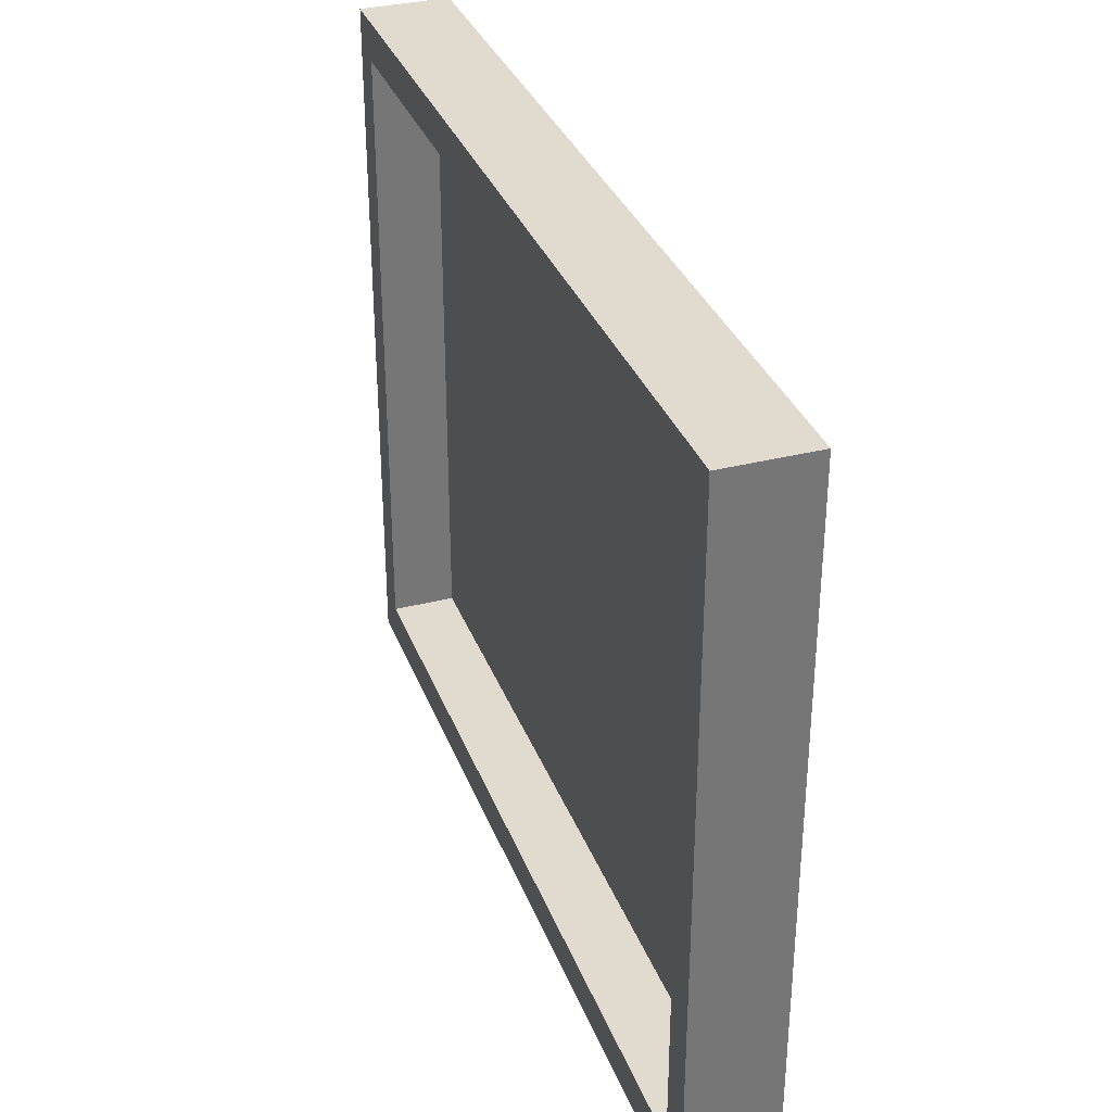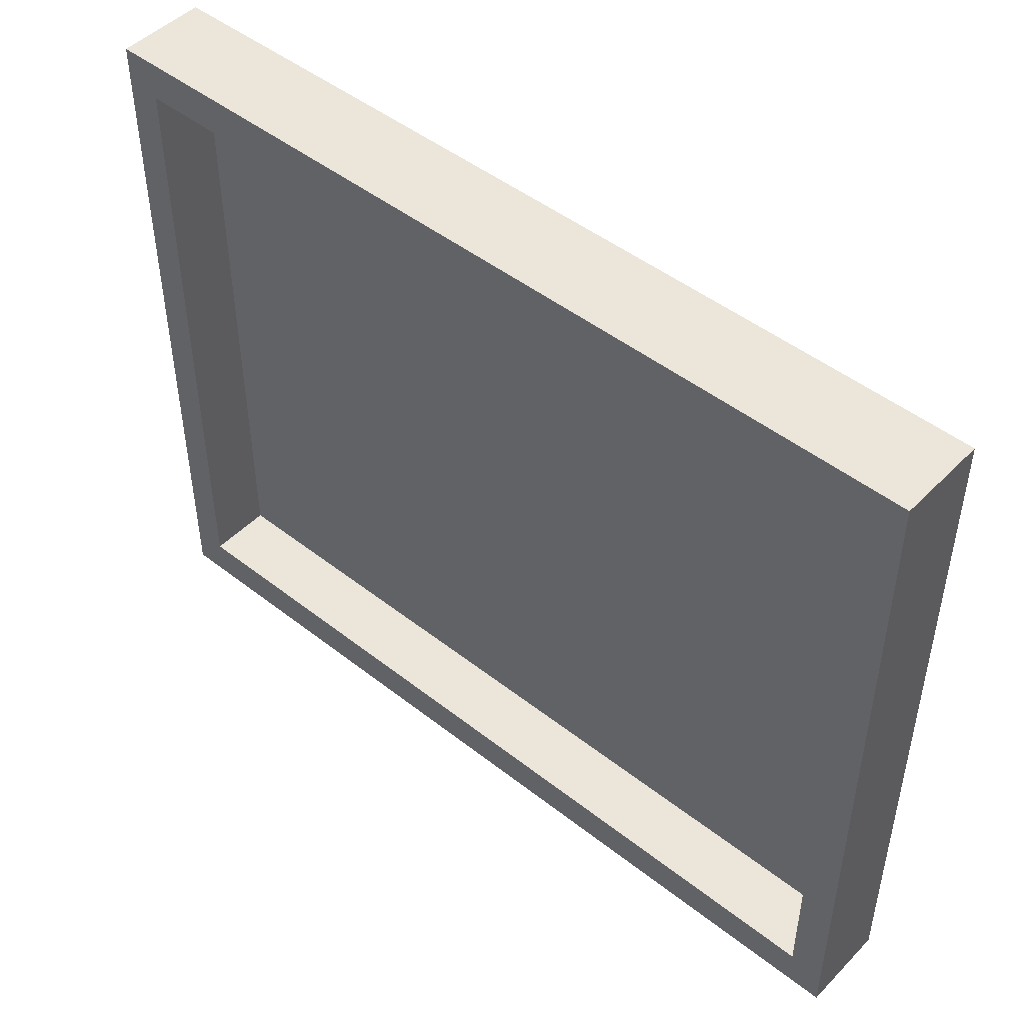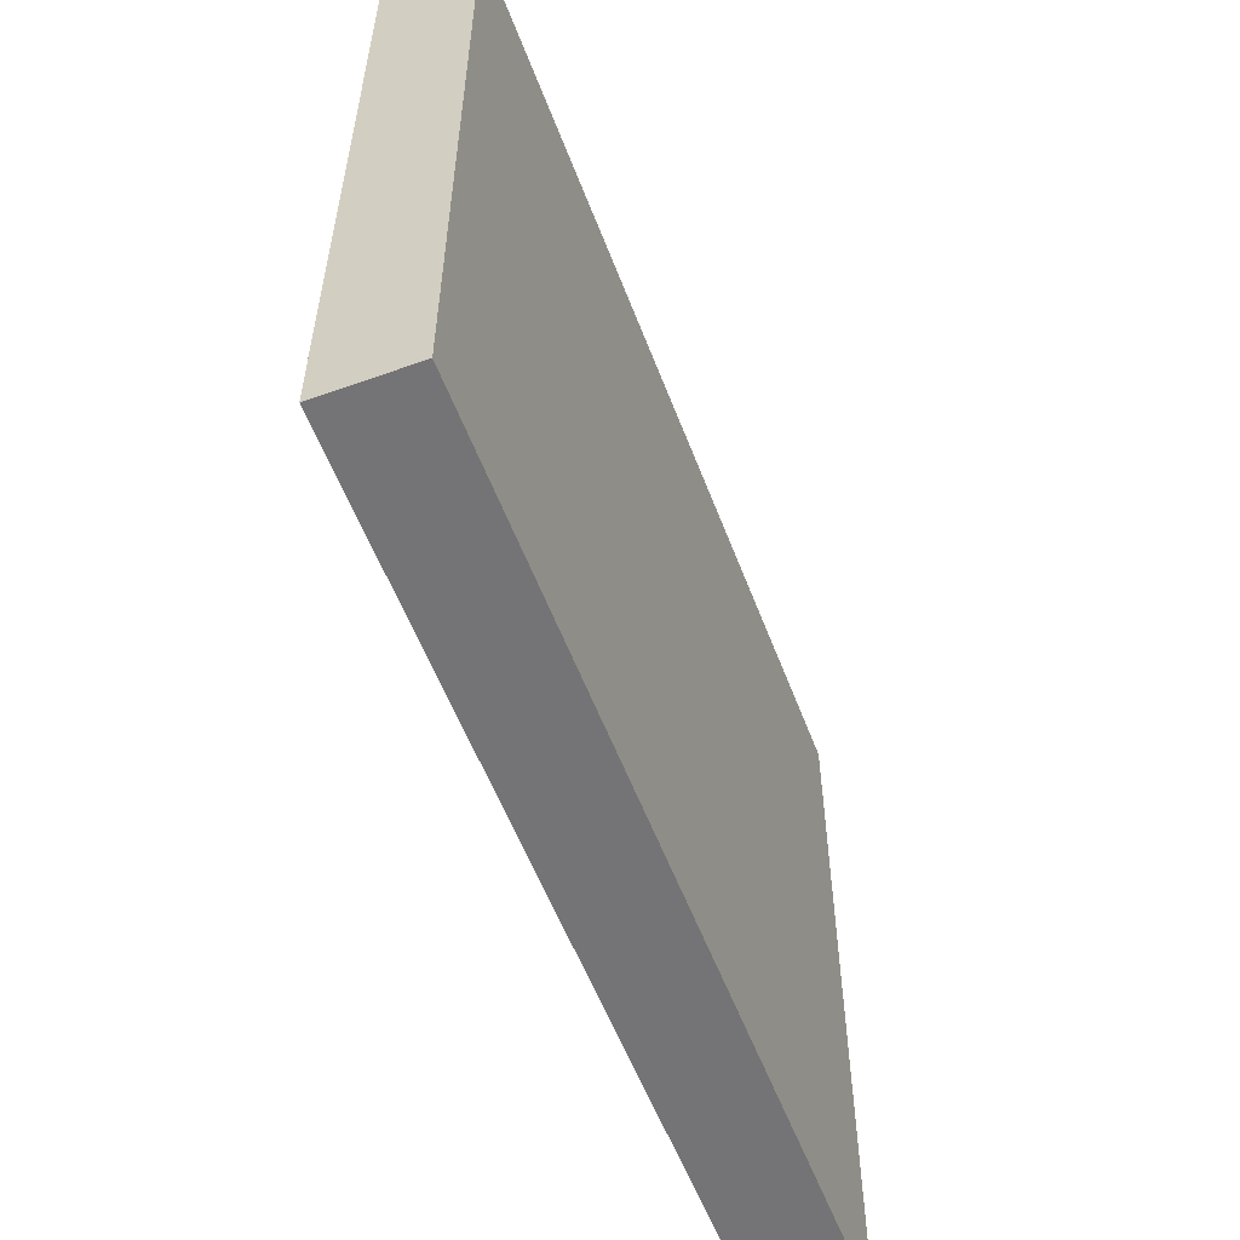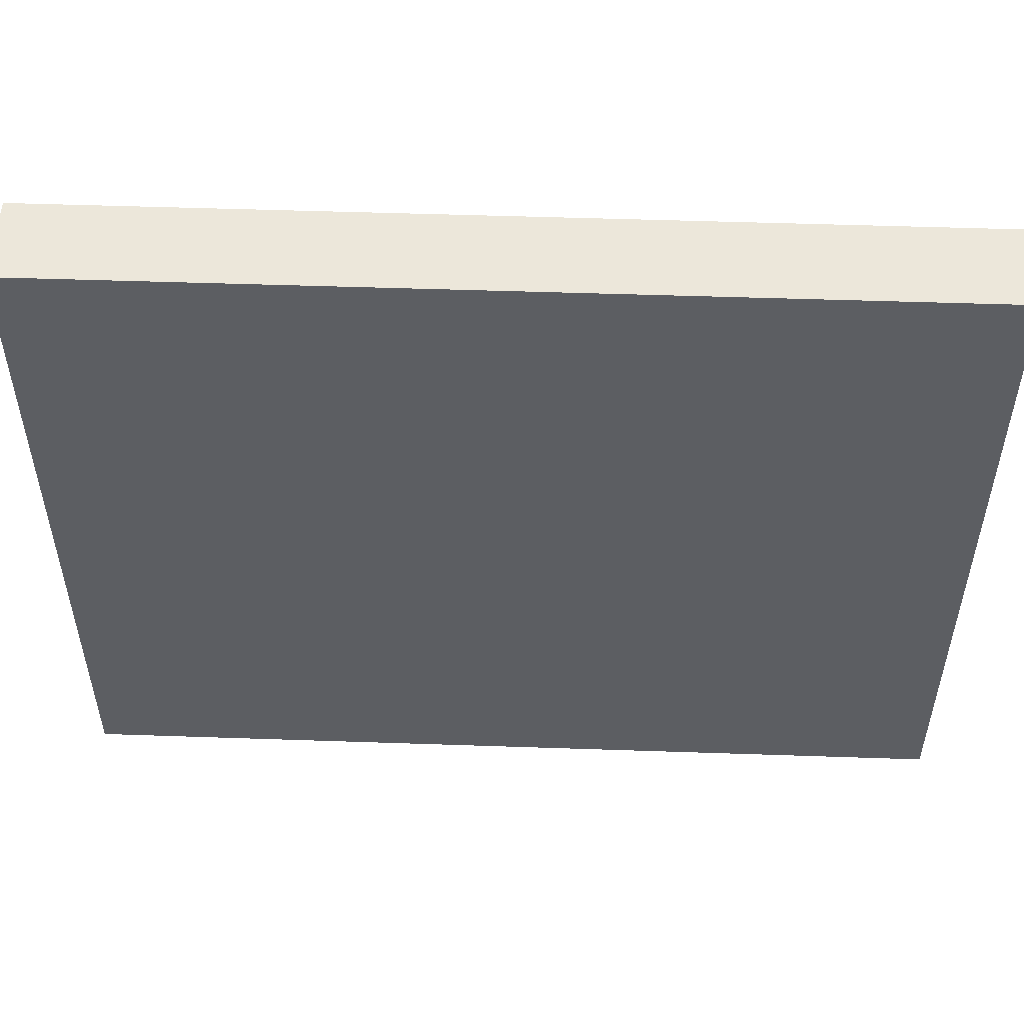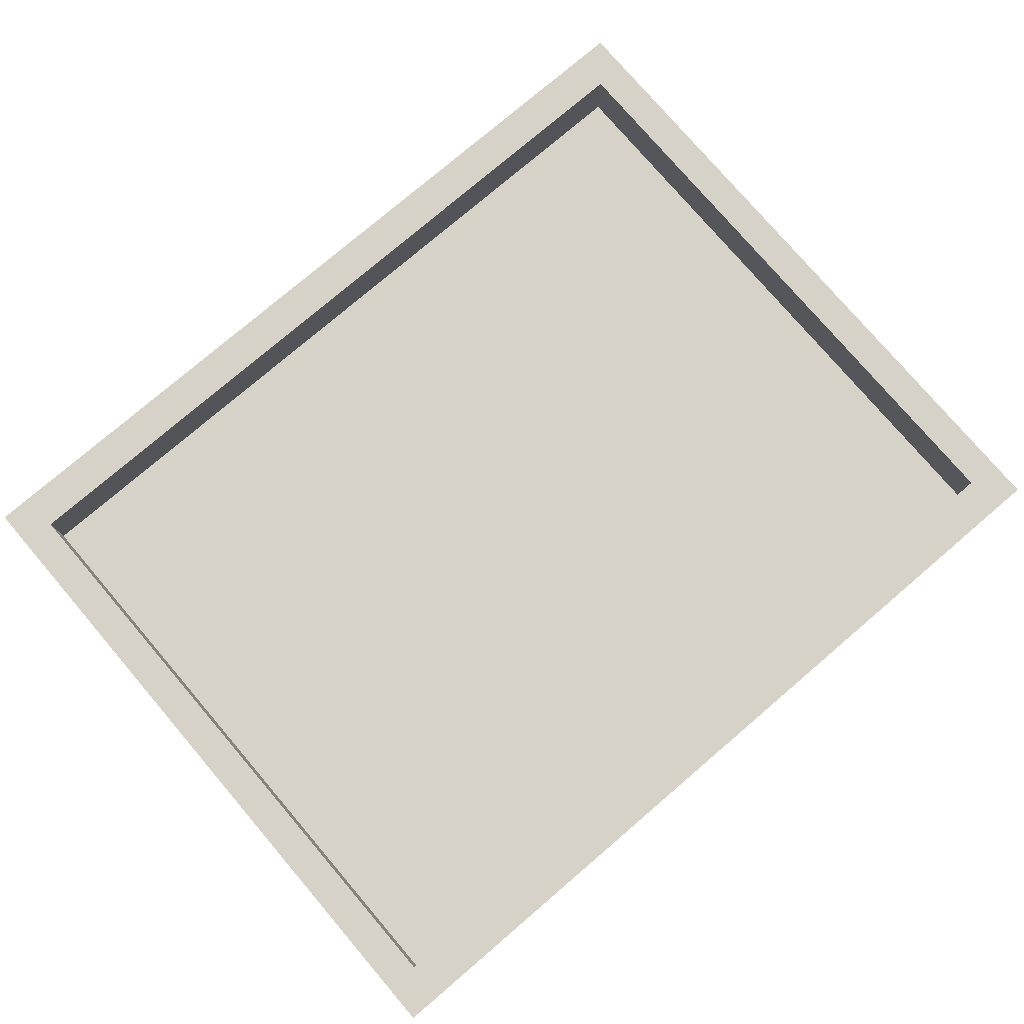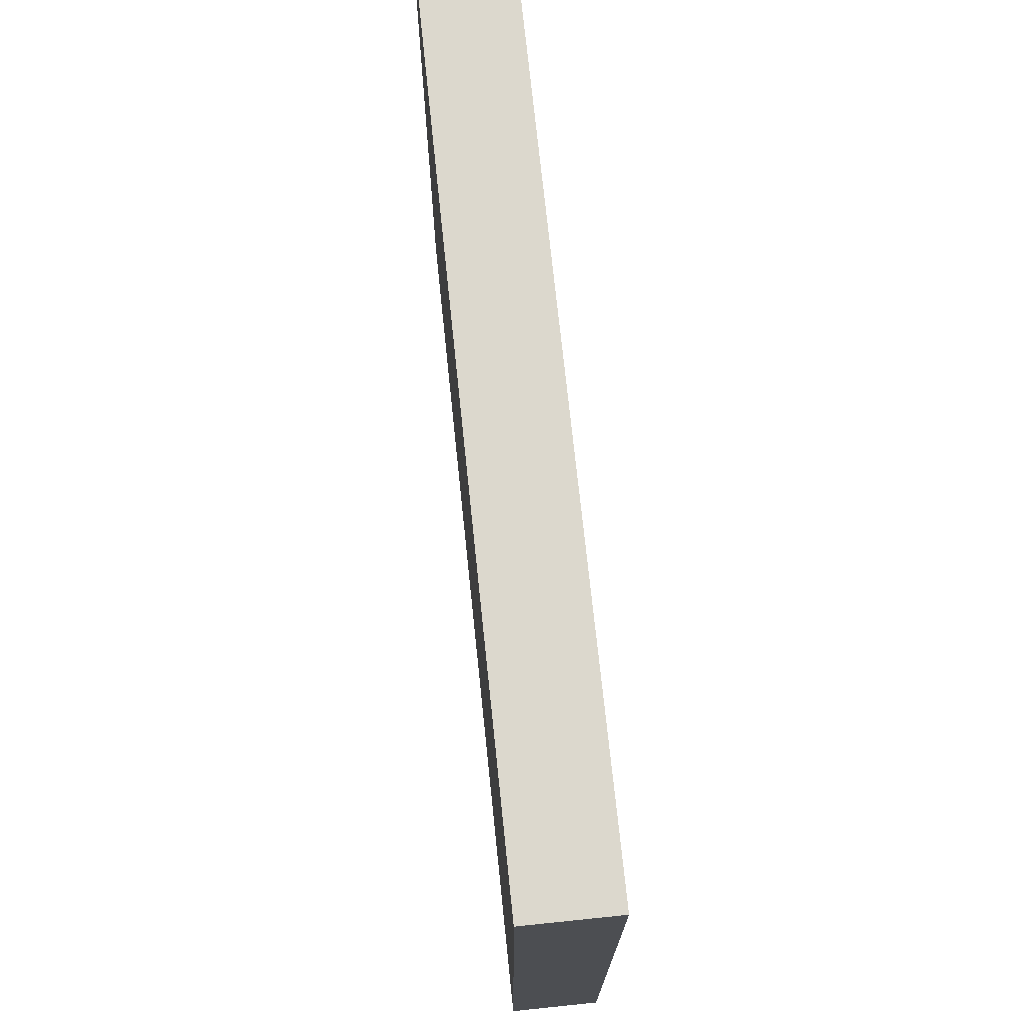
<metadata>
{"format":"obj","ext":"obj","renderer":"f3d","projection":"perspective","resolution":1024,"background":"white","views":[{"elev":33.7,"azim":70.9,"up":"+Y"},{"elev":47.5,"azim":41.5,"up":"+Y"},{"elev":-56.3,"azim":110.6,"up":"+Y"},{"elev":52.0,"azim":-177.9,"up":"+Y"},{"elev":77.7,"azim":-40.5,"up":"+Z"},{"elev":72.5,"azim":-95.9,"up":"+Y"}]}
</metadata>
<code>
o Cube.015
v -0.06839 0.05518 0.006107
v 0.06839 0.05518 0.006107
v -0.06839 0.05518 -0.0076
v 0.06839 0.05518 -0.0076
v -0.06839 -0.05518 0.006107
v 0.06839 -0.05518 0.006107
v -0.06839 -0.05518 -0.0076
v 0.06839 -0.05518 -0.0076
v -0.0631 0.04905 0.006107
v 0.0631 0.04905 0.006107
v 0.0631 -0.04905 0.006107
v -0.0631 -0.04905 0.006107
v -0.0631 0.04905 -0.003869
v 0.0631 0.04905 -0.003869
v 0.0631 -0.04905 -0.003869
v -0.0631 -0.04905 -0.003869
v -0.06839 0 -0.0076
v 0.06839 0 -0.0076
v -0.06839 0 0.006107
v 0.06839 0 0.006107
v -0.0631 0 0.006107
v 0.0631 0 0.006107
v -0.0631 0 -0.003869
v 0.0631 0 -0.003869
v -0.06839 0.05518 -0.000747
v 0.06839 0.05518 -0.000747
v -0.06839 -0.05518 -0.000747
v 0.06839 -0.05518 -0.000747
v 0.06839 0 -0.000747
v -0.06839 0 -0.000747
f 25 26 4 3
f 17 18 8 7
f 27 28 6 5
f 2 1 9 10
f 30 27 5 19
f 29 26 2 20
f 21 12 16 23
f 19 5 12 21
f 20 2 10 22
f 5 6 11 12
f 23 24 14 13
f 10 9 13 14
f 22 10 14 24
f 12 11 15 16
f 11 22 24 15
f 16 15 24 23
f 6 20 22 11
f 1 19 21 9
f 9 21 23 13
f 28 29 20 6
f 25 30 19 1
f 3 4 18 17
f 3 17 30 25
f 8 18 29 28
f 18 4 26 29
f 17 7 27 30
f 7 8 28 27
f 1 2 26 25

</code>
